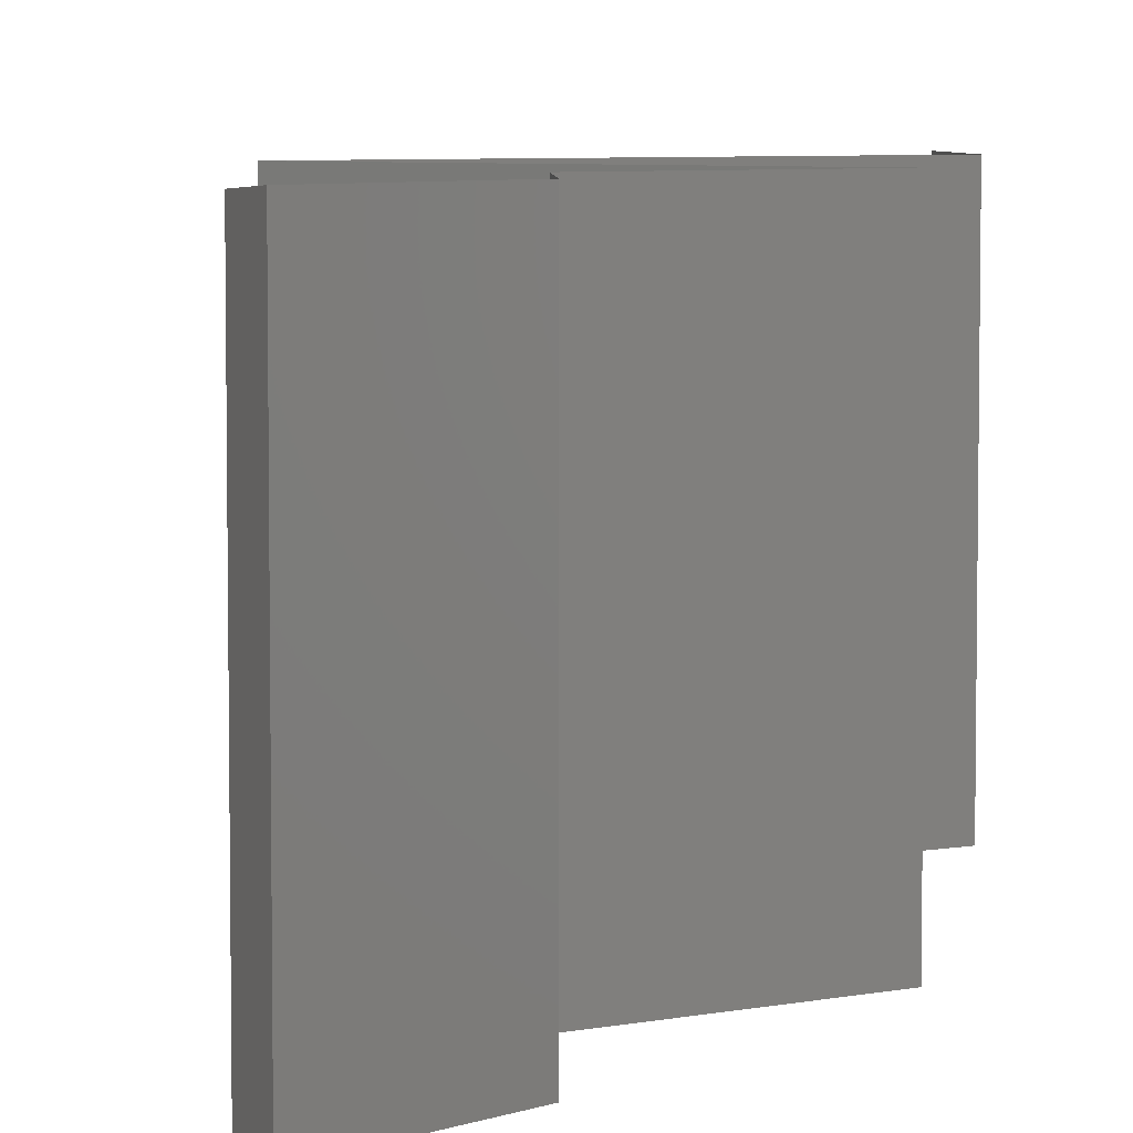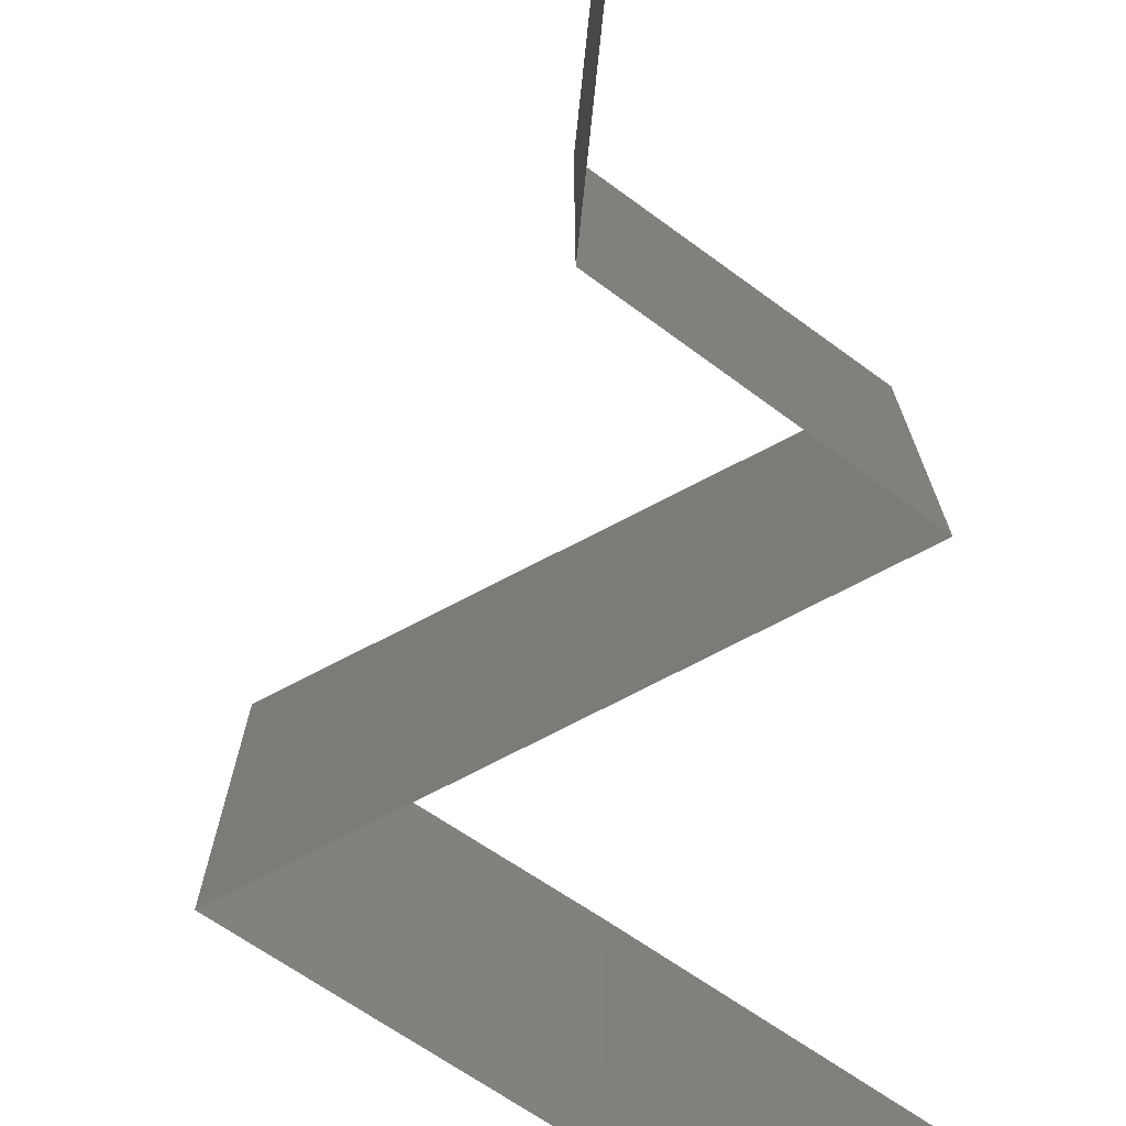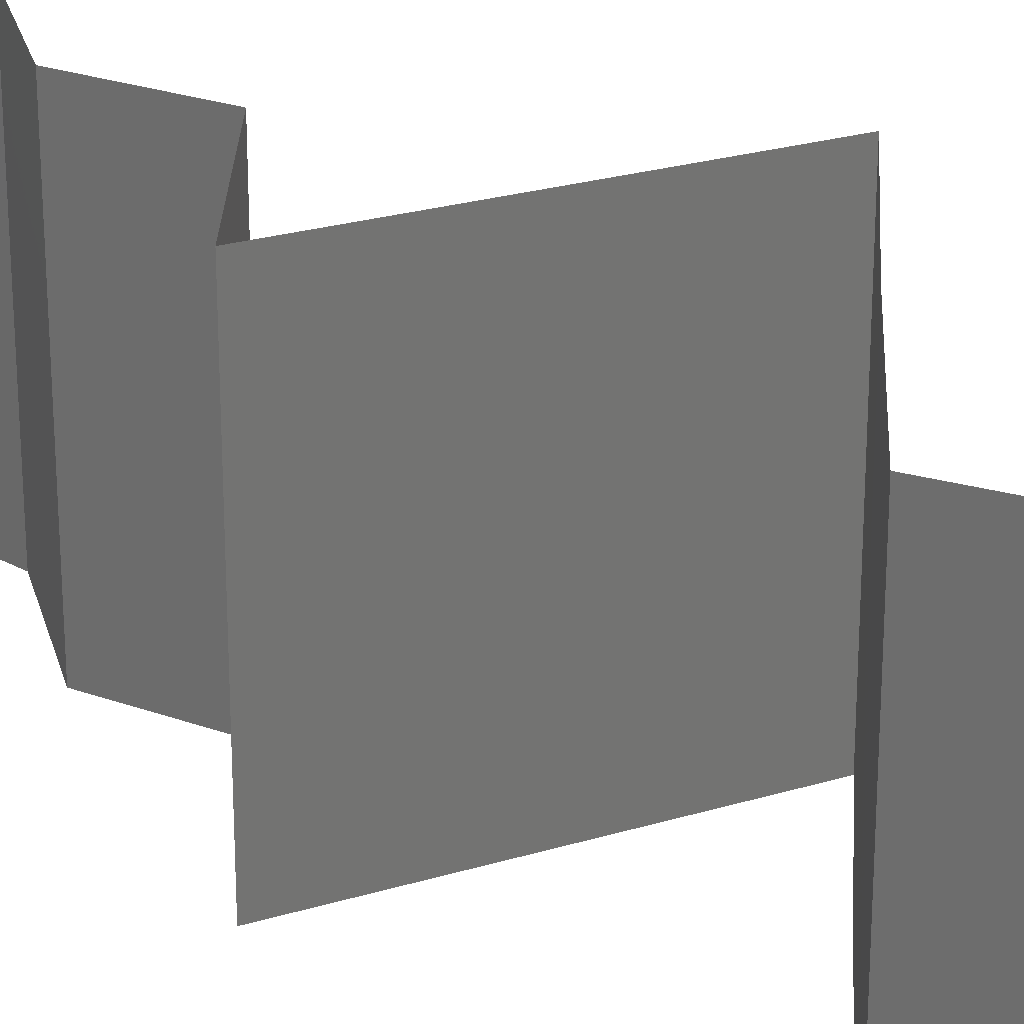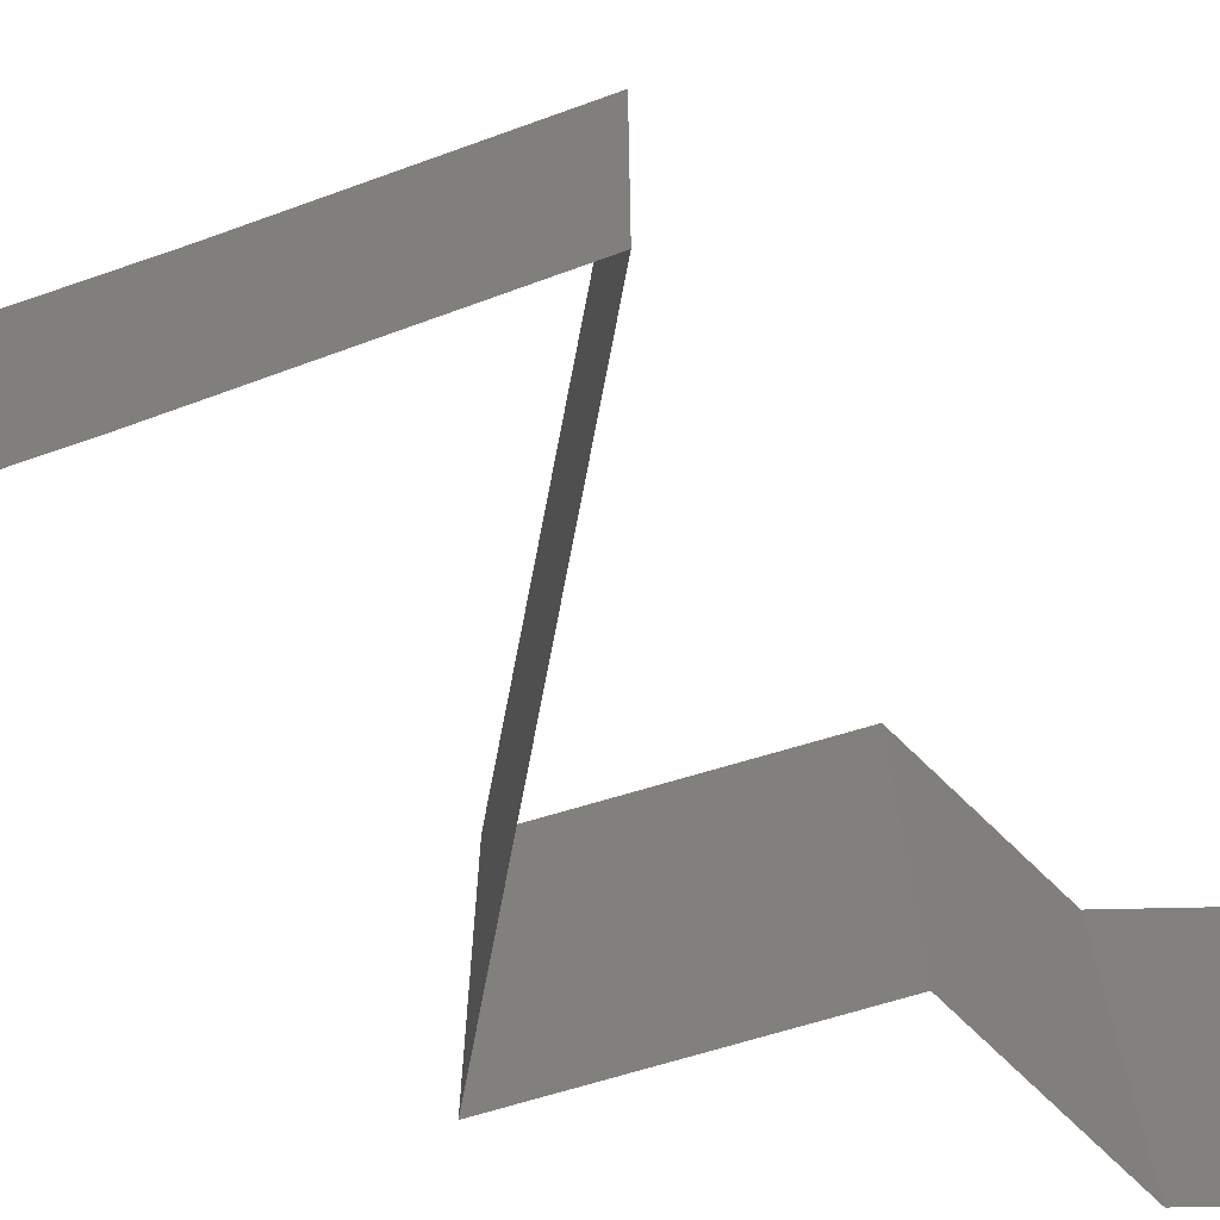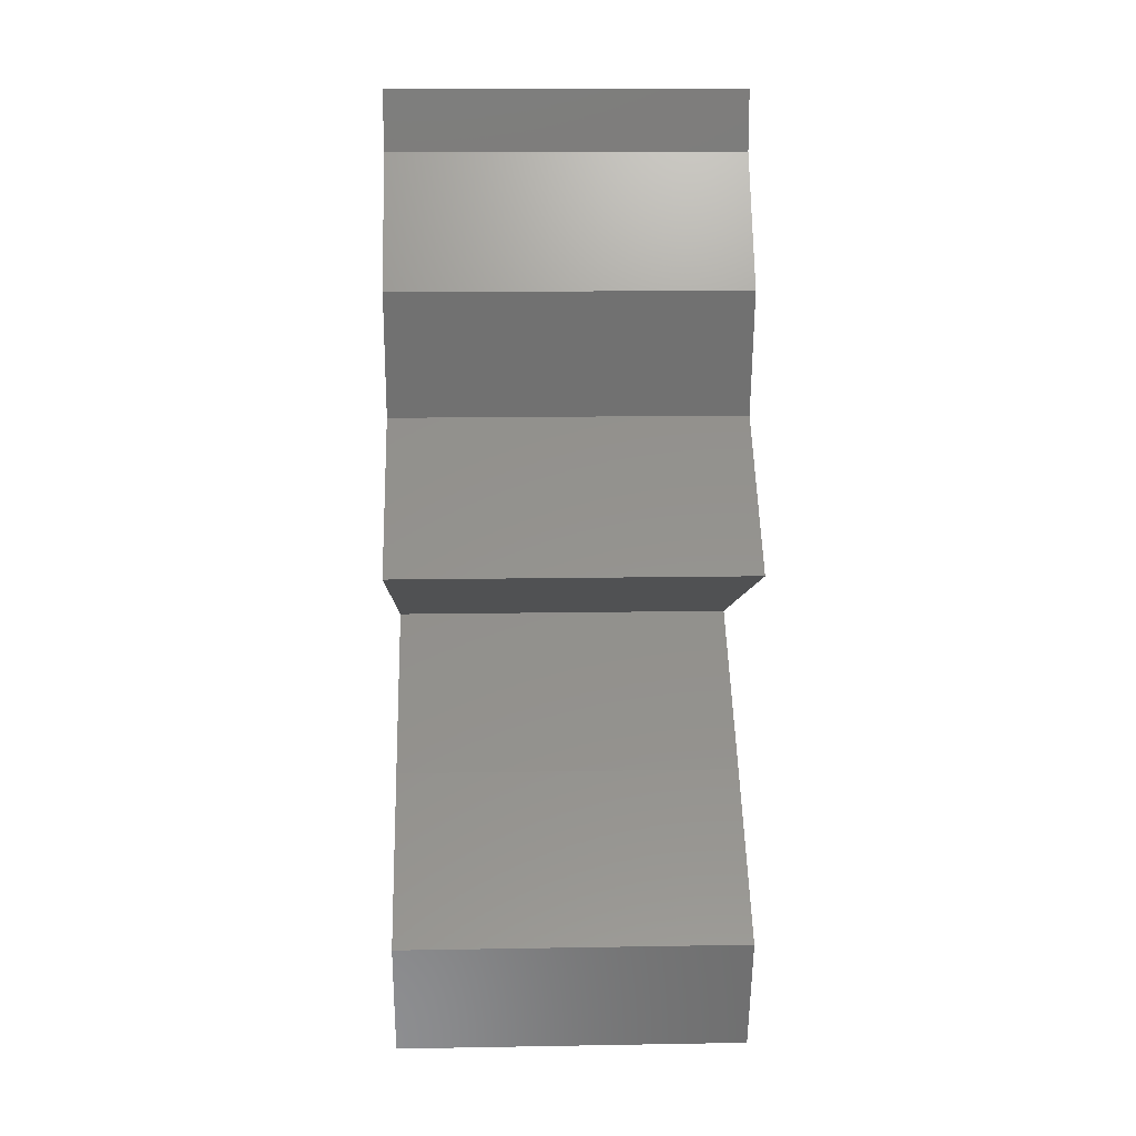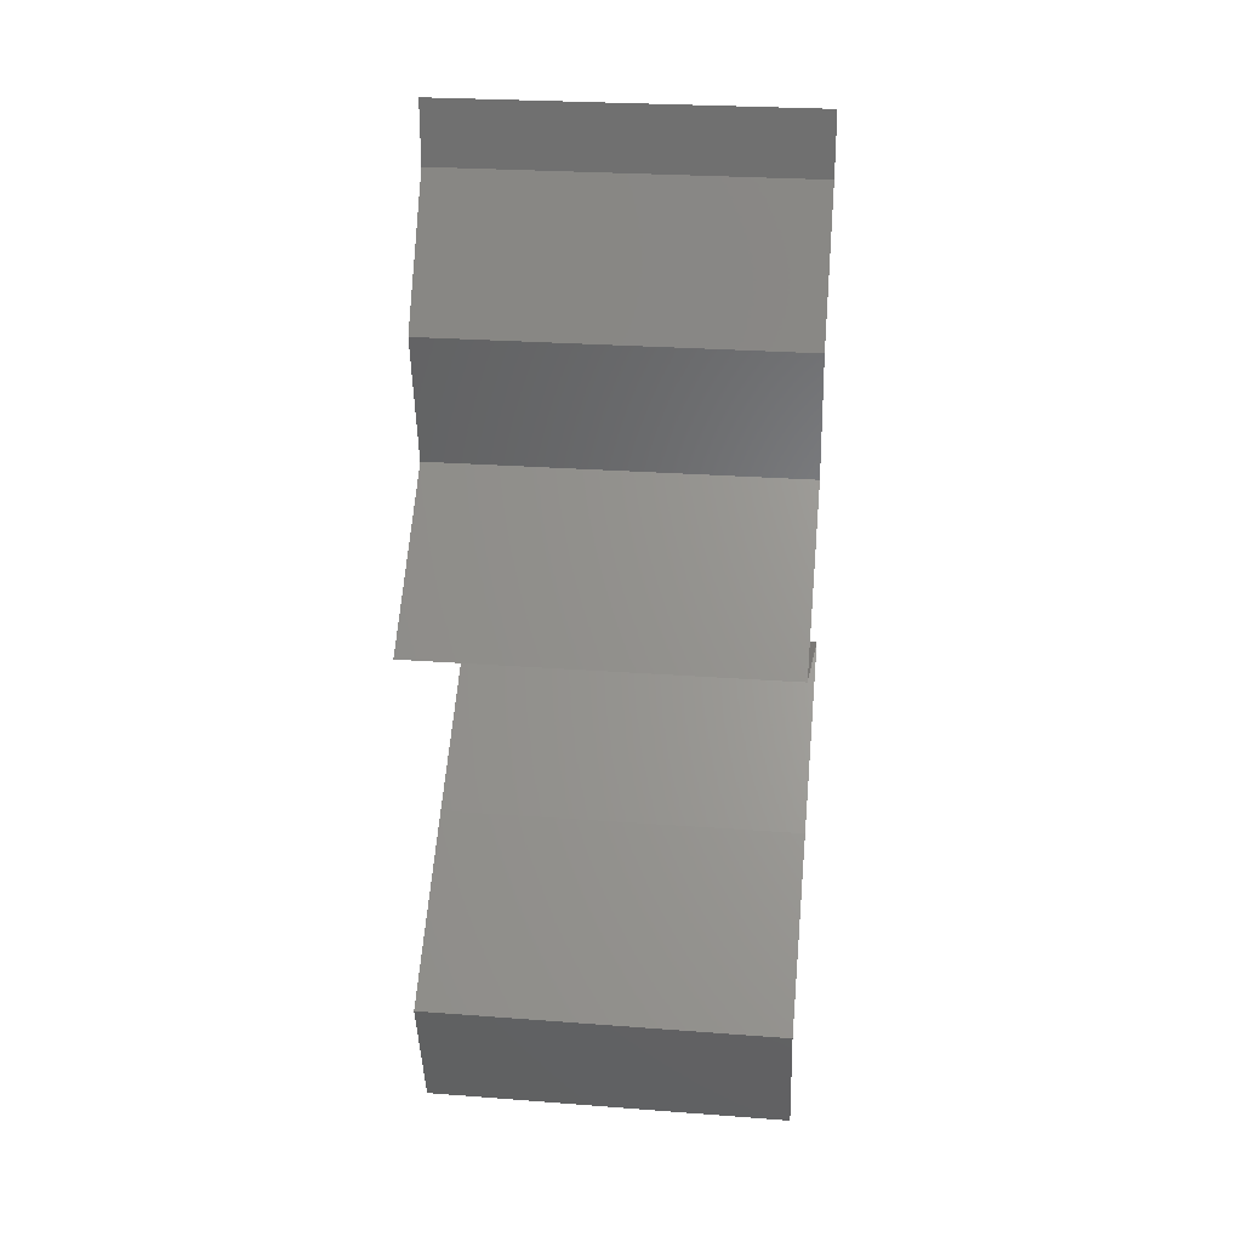
<metadata>
{"format":"stl","ext":"stl","renderer":"f3d","projection":"perspective","resolution":1024,"background":"white","views":[{"elev":6.0,"azim":-169.9,"up":"+Z"},{"elev":-77.9,"azim":-174.2,"up":"+Z"},{"elev":24.8,"azim":-47.5,"up":"+Z"},{"elev":-74.5,"azim":57.9,"up":"+Z"},{"elev":14.6,"azim":-92.1,"up":"+Y"},{"elev":26.4,"azim":-83.2,"up":"+Y"}]}
</metadata>
<code>
# stl→obj: 45 verts, 66 faces
v 0.04 0.05662 0
v 0.04 0.06 0
v 0.04 0.06 0.01
v 0.04 0.05662 0.01
v 0.04 0.06 0.02
v 0.04 0.05662 0.02
v 0.03768 0.05308 0.015
v 0.03535 0.04954 0
v 0.03768 0.05308 0.005
v 0.03535 0.04954 0.01
v 0.03535 0.04954 0.02
v 0.03685 0.04247 0.01
v 0.0361 0.04601 0.005
v 0.03685 0.04247 0.02
v 0.0361 0.04601 0.015
v 0.03685 0.04247 0
v 0.03287 0.03893 0.005494
v 0.02889 0.03539 0
v 0.02889 0.03539 0.02
v 0.03287 0.03893 0.01448
v 0.02889 0.03539 0.01
v 0.03556 0.03281 0.007041
v 0.0472 0.02831 0.02
v 0.0402 0.03102 0.01245
v 0.03804 0.03185 0.02
v 0.0472 0.02831 0.01
v 0.03804 0.03185 0
v 0.03392 0.03344 0.01452
v 0.0472 0.02831 0
v 0.04178 0.03041 0.005851
v 0.0382 0.02123 0.02
v 0.0427 0.02477 0.01427
v 0.0427 0.02477 0.005676
v 0.0382 0.02123 0
v 0.0382 0.02123 0.01
v 0.03382 0.01769 0.005729
v 0.02945 0.01416 0
v 0.02945 0.01416 0.02
v 0.03382 0.01769 0.01432
v 0.02945 0.01416 0.01
v 0.03051 0.01062 0.015
v 0.03157 0.007078 0.01
v 0.03051 0.01062 0.005
v 0.03157 0.007078 0
v 0.03157 0.007078 0.02
f 1 2 3
f 4 5 6
f 3 5 4
f 1 3 4
f 6 7 4
f 8 9 10
f 4 9 1
f 10 7 11
f 4 7 10
f 10 9 4
f 1 9 8
f 11 7 6
f 12 13 10
f 14 15 11
f 10 15 12
f 8 13 16
f 10 13 8
f 11 15 10
f 16 13 12
f 12 15 14
f 16 17 18
f 19 20 14
f 21 17 20
f 20 17 12
f 14 20 12
f 18 17 21
f 12 17 16
f 21 20 19
f 21 22 18
f 23 24 25
f 26 24 23
f 18 22 27
f 19 28 21
f 29 30 26
f 25 28 19
f 27 30 29
f 21 28 22
f 30 24 26
f 22 28 24
f 24 28 25
f 30 22 24
f 27 22 30
f 31 32 23
f 29 33 34
f 23 32 26
f 34 33 35
f 32 33 26
f 35 33 32
f 26 33 29
f 35 32 31
f 34 36 37
f 38 39 31
f 36 39 40
f 35 39 36
f 31 39 35
f 37 36 40
f 35 36 34
f 40 39 38
f 40 41 42
f 42 43 40
f 37 43 44
f 45 41 38
f 40 43 37
f 38 41 40
f 44 43 42
f 42 41 45

</code>
